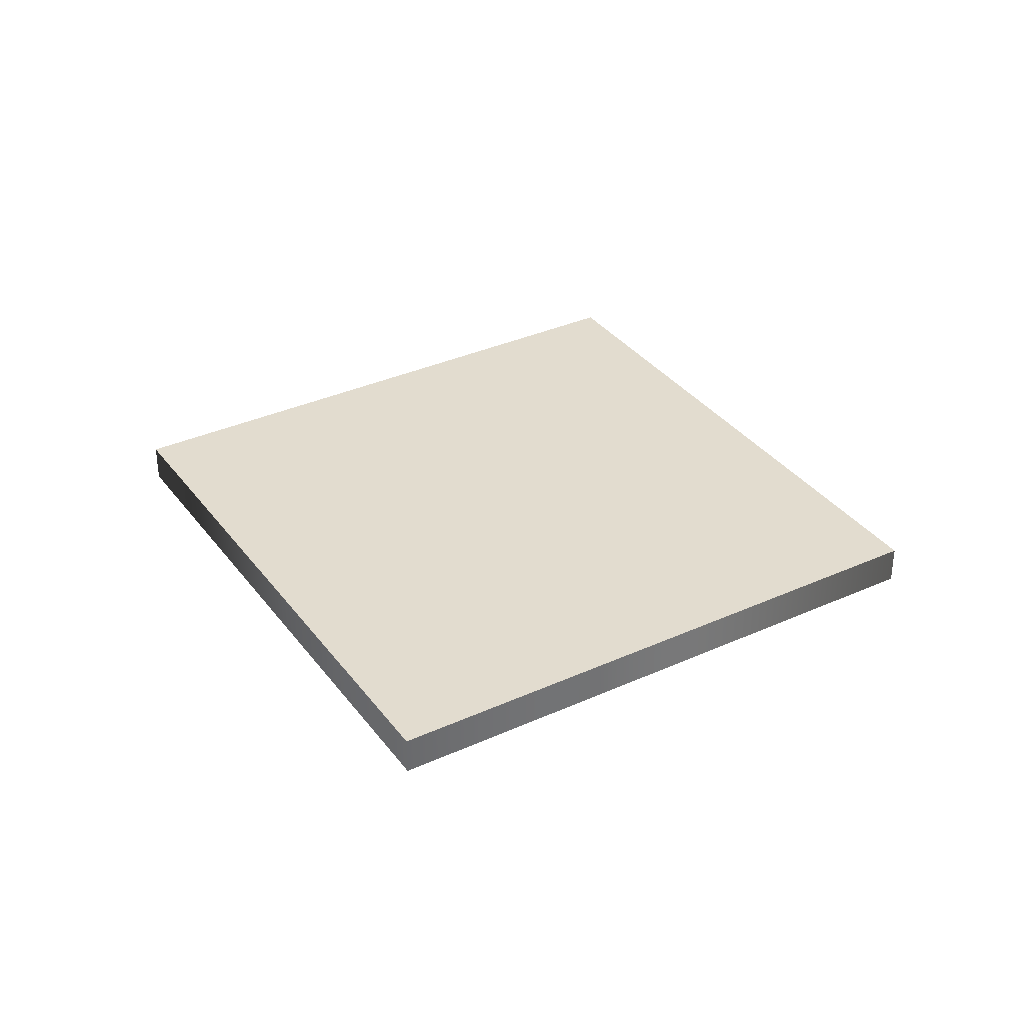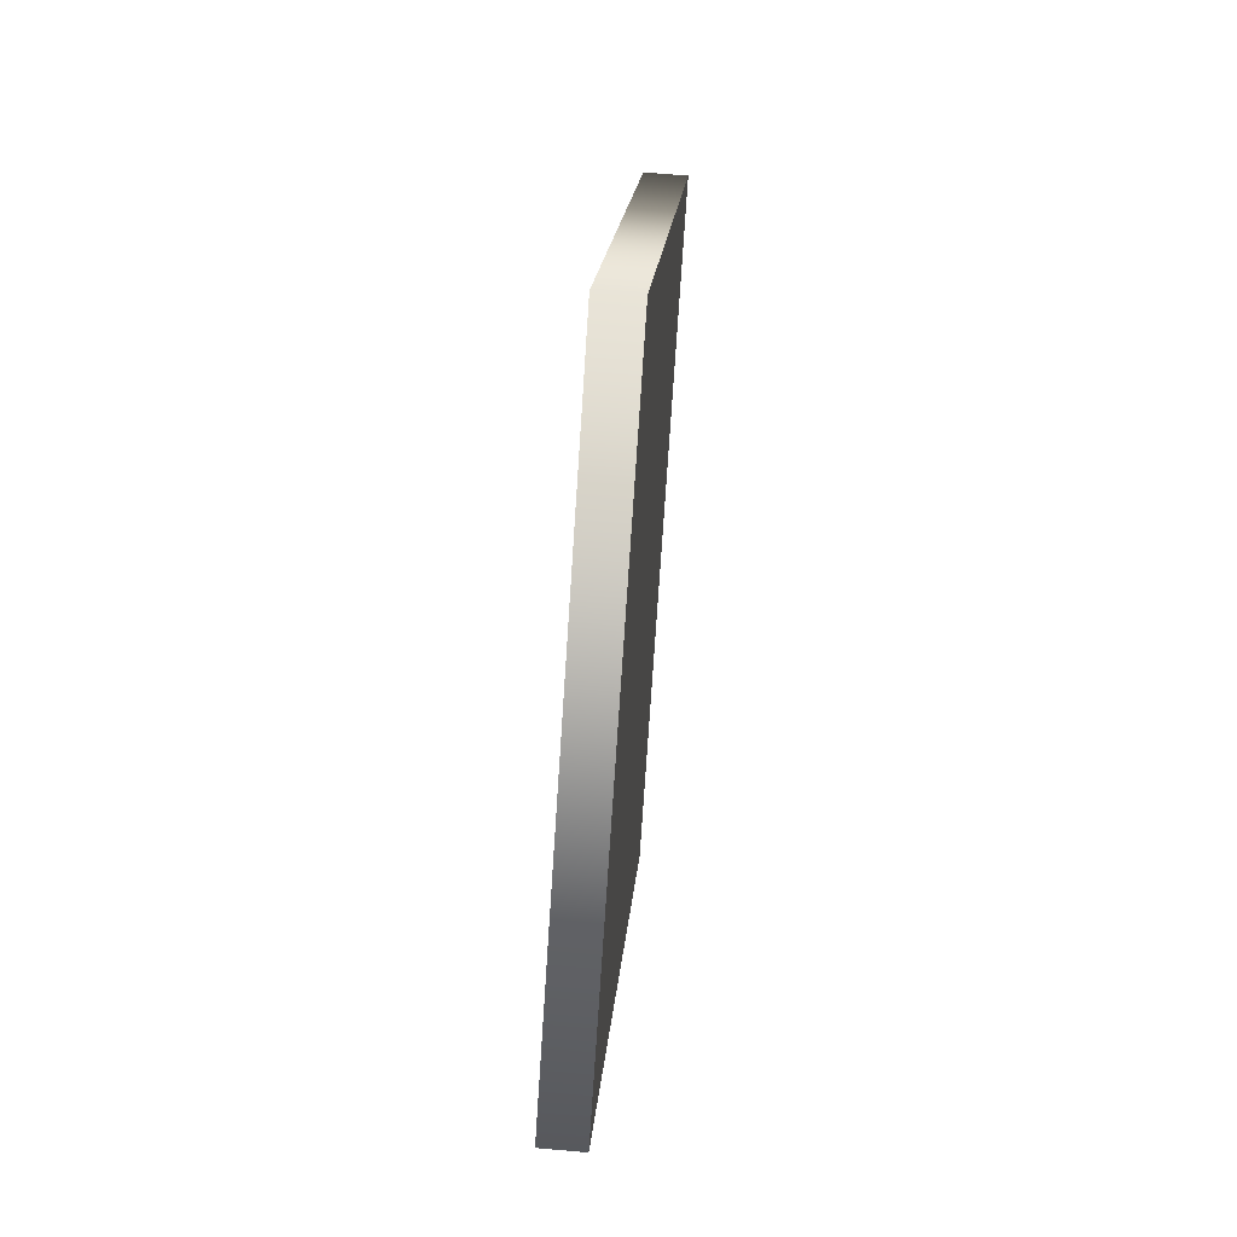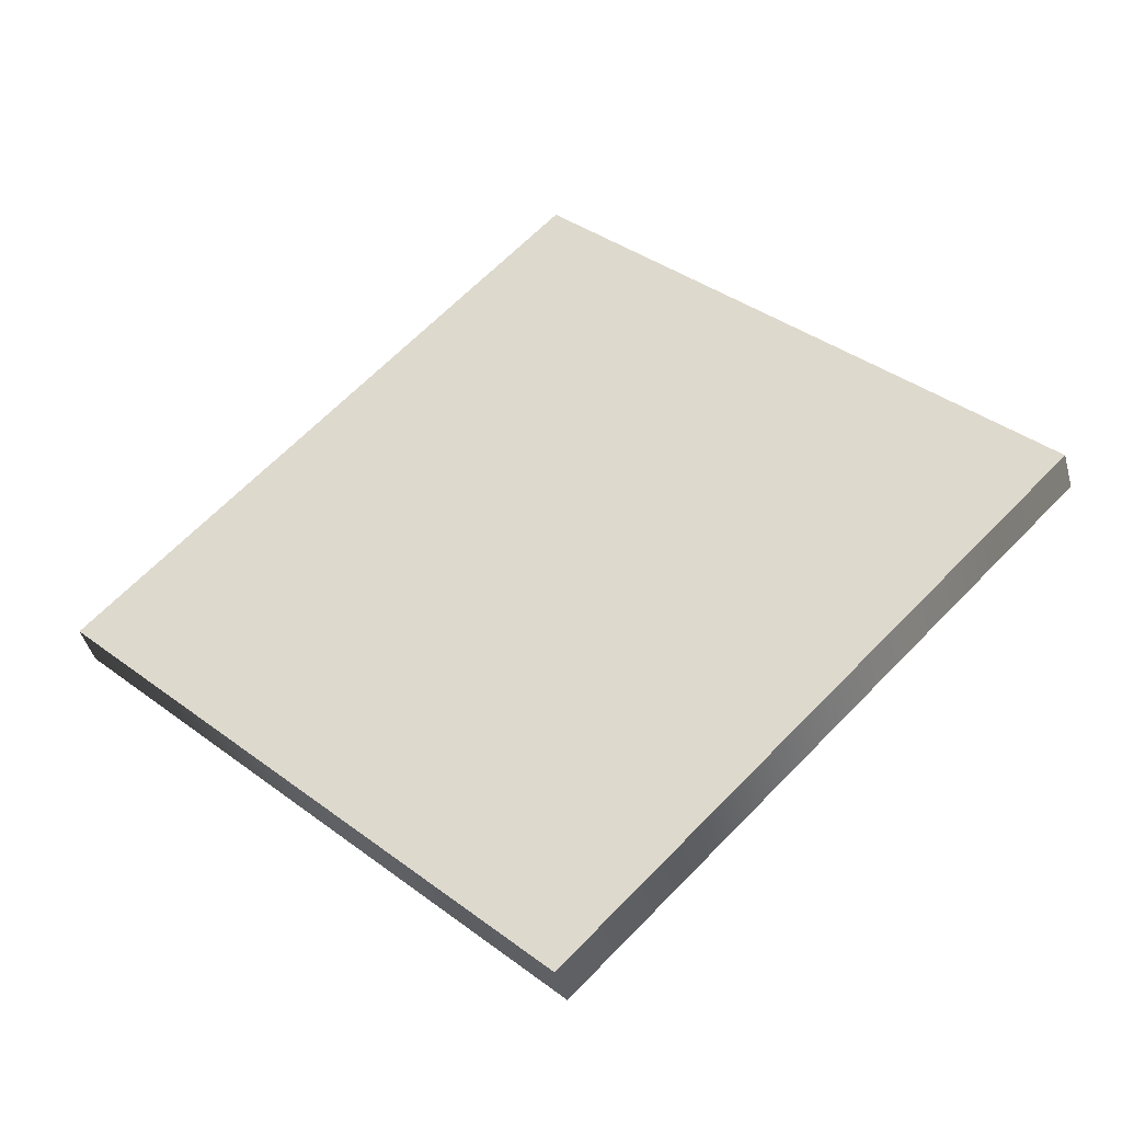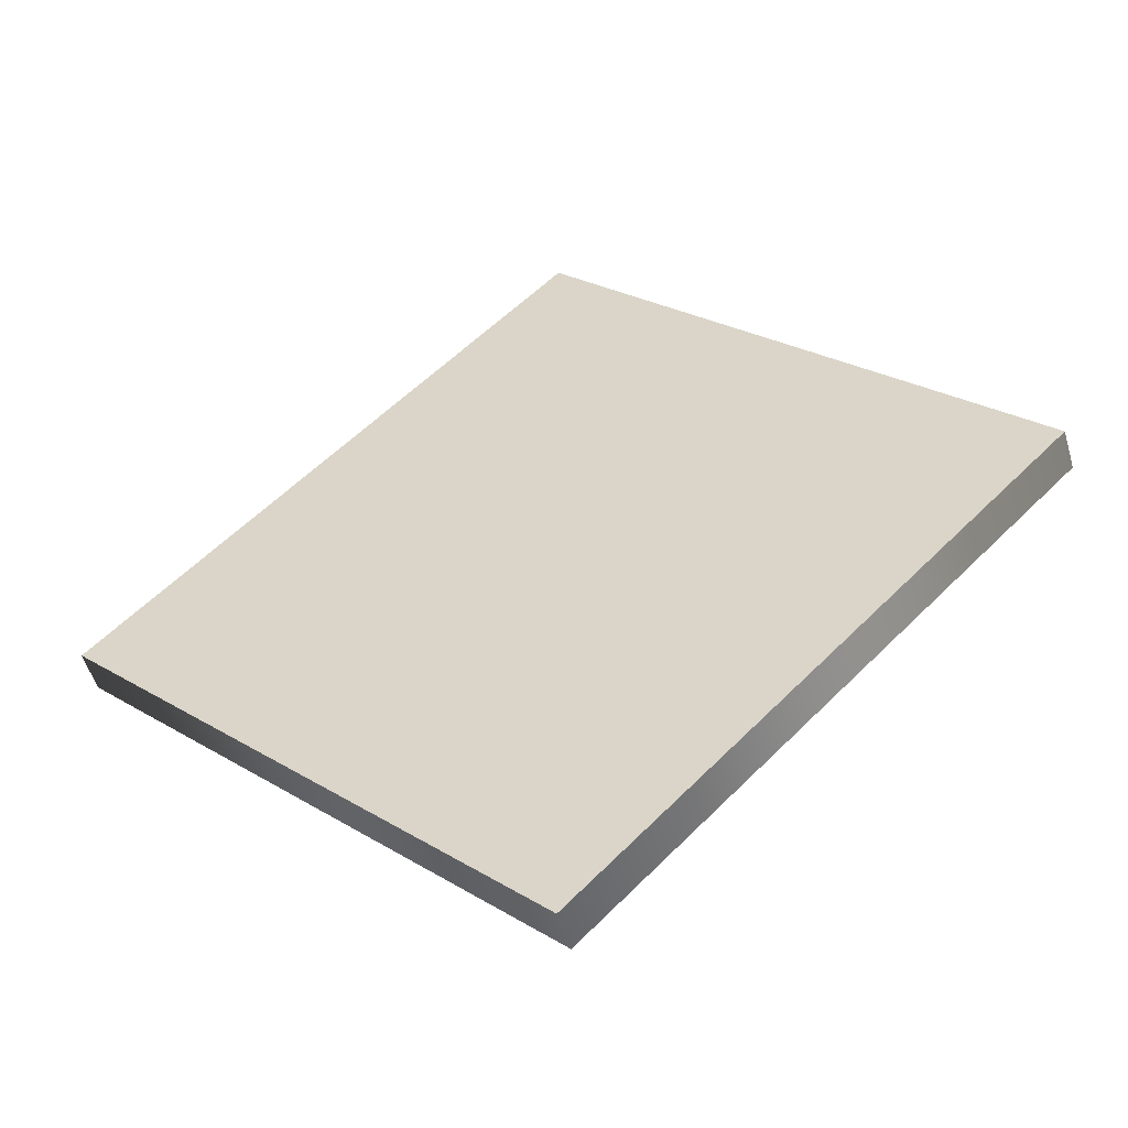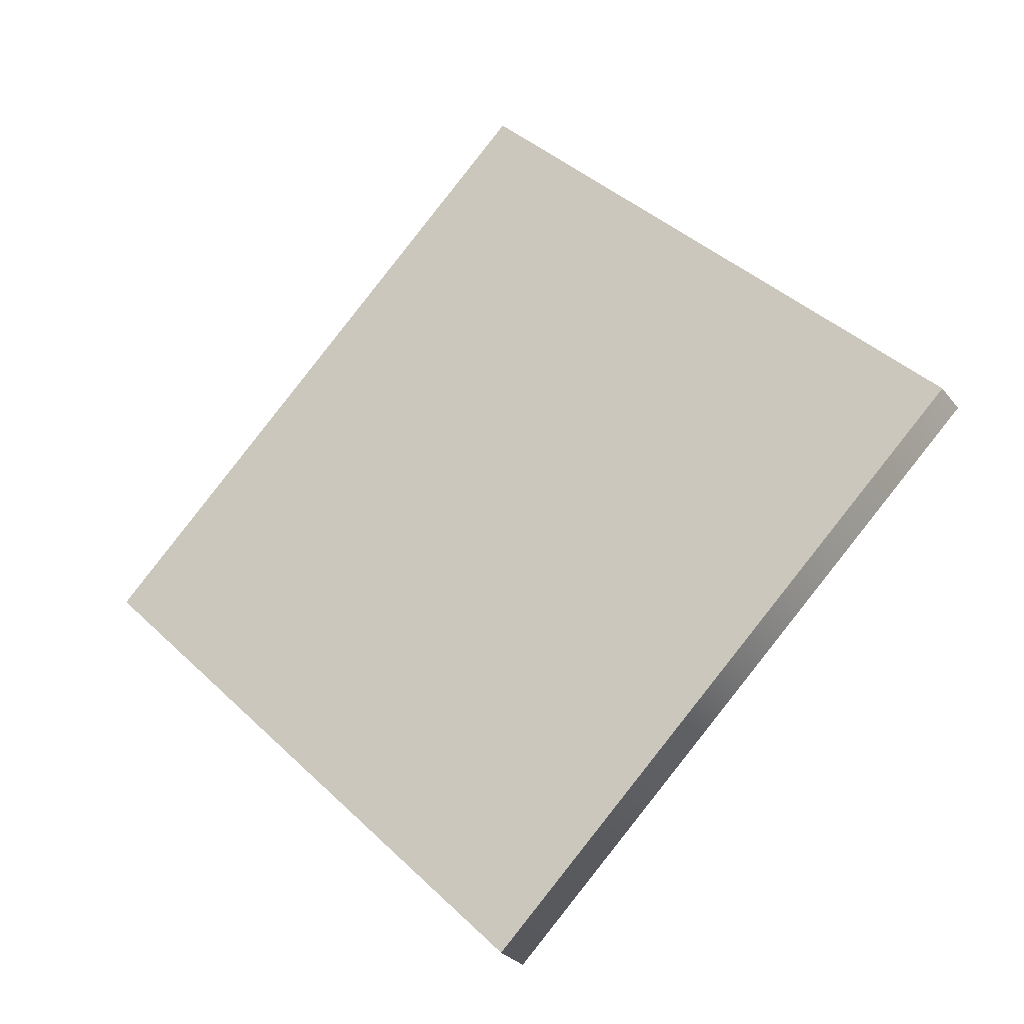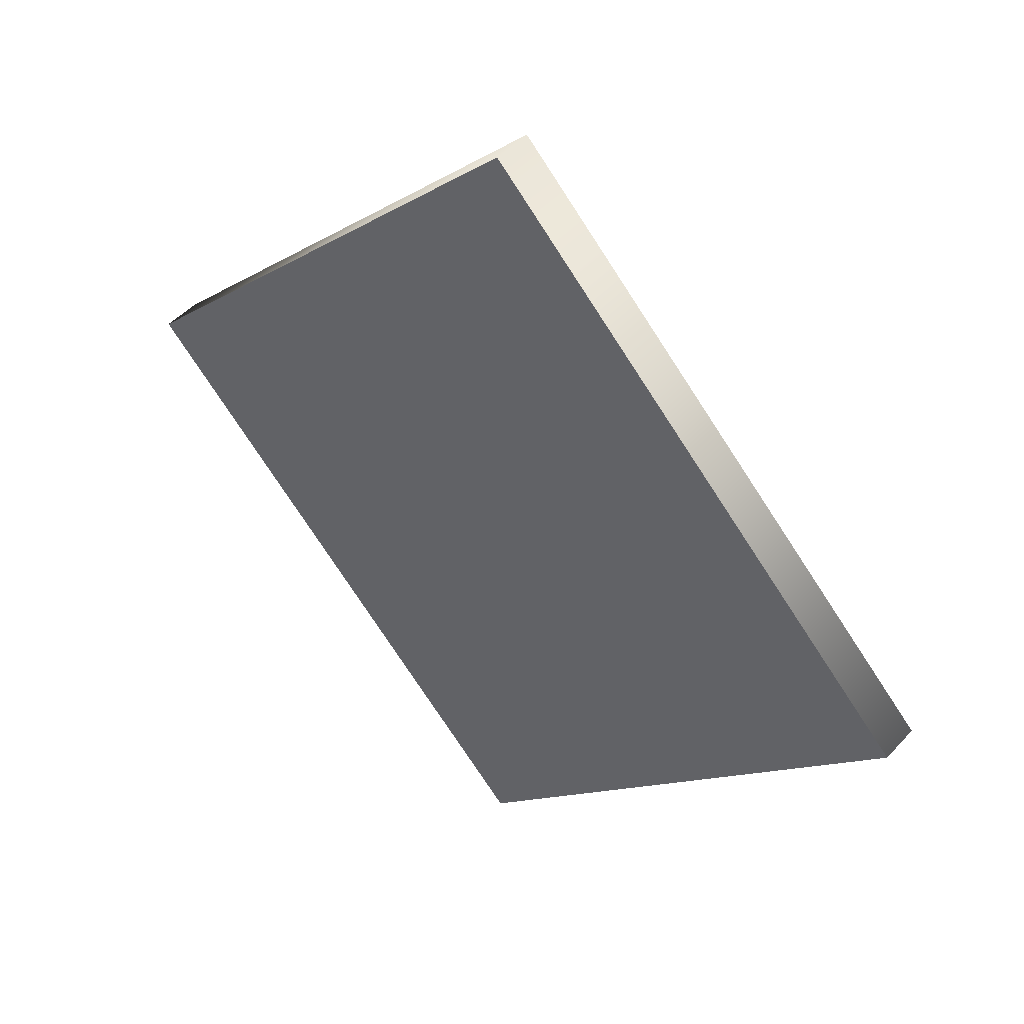
<metadata>
{"format":"obj","ext":"obj","renderer":"f3d","projection":"perspective","resolution":1024,"background":"white","views":[{"elev":34.6,"azim":-166.3,"up":"+Y"},{"elev":60.6,"azim":-84.7,"up":"+Z"},{"elev":-42.6,"azim":14.7,"up":"+Z"},{"elev":-51.8,"azim":-163.9,"up":"+Z"},{"elev":-27.8,"azim":-150.9,"up":"+Z"},{"elev":46.6,"azim":-140.5,"up":"+Z"}]}
</metadata>
<code>
g gate-missions-06-a-trigger
v -1.737 -0.07645 -5.03e-07
v 7.887e-07 -0.07645 -1.737
v 5.878e-07 0.07645 -1.737
v -1.737 0.07645 -6.2e-07
v -6.406e-07 0.07645 1.737
v -4.397e-07 -0.07645 1.737
v 1.737 0.07645 7.431e-07
v 1.737 -0.07645 8.601e-07
v 7.887e-07 -0.07645 -1.737
v 5.878e-07 0.07645 -1.737
v 5.878e-07 0.07645 -1.737
v 1.737 0.07645 7.431e-07
v -6.406e-07 0.07645 1.737
v -1.737 0.07645 -6.2e-07
v 7.887e-07 -0.07645 -1.737
v -1.737 -0.07645 -5.03e-07
v -4.397e-07 -0.07645 1.737
v 1.737 -0.07645 8.601e-07
g gate-missions-06-a-trigger_0
f 3 2 1
f 1 4 3
f 4 1 5
f 6 5 1
f 7 5 6
f 6 8 7
f 7 8 9
f 9 10 7
f 13 12 11
f 11 14 13
f 17 16 15
f 15 18 17

</code>
